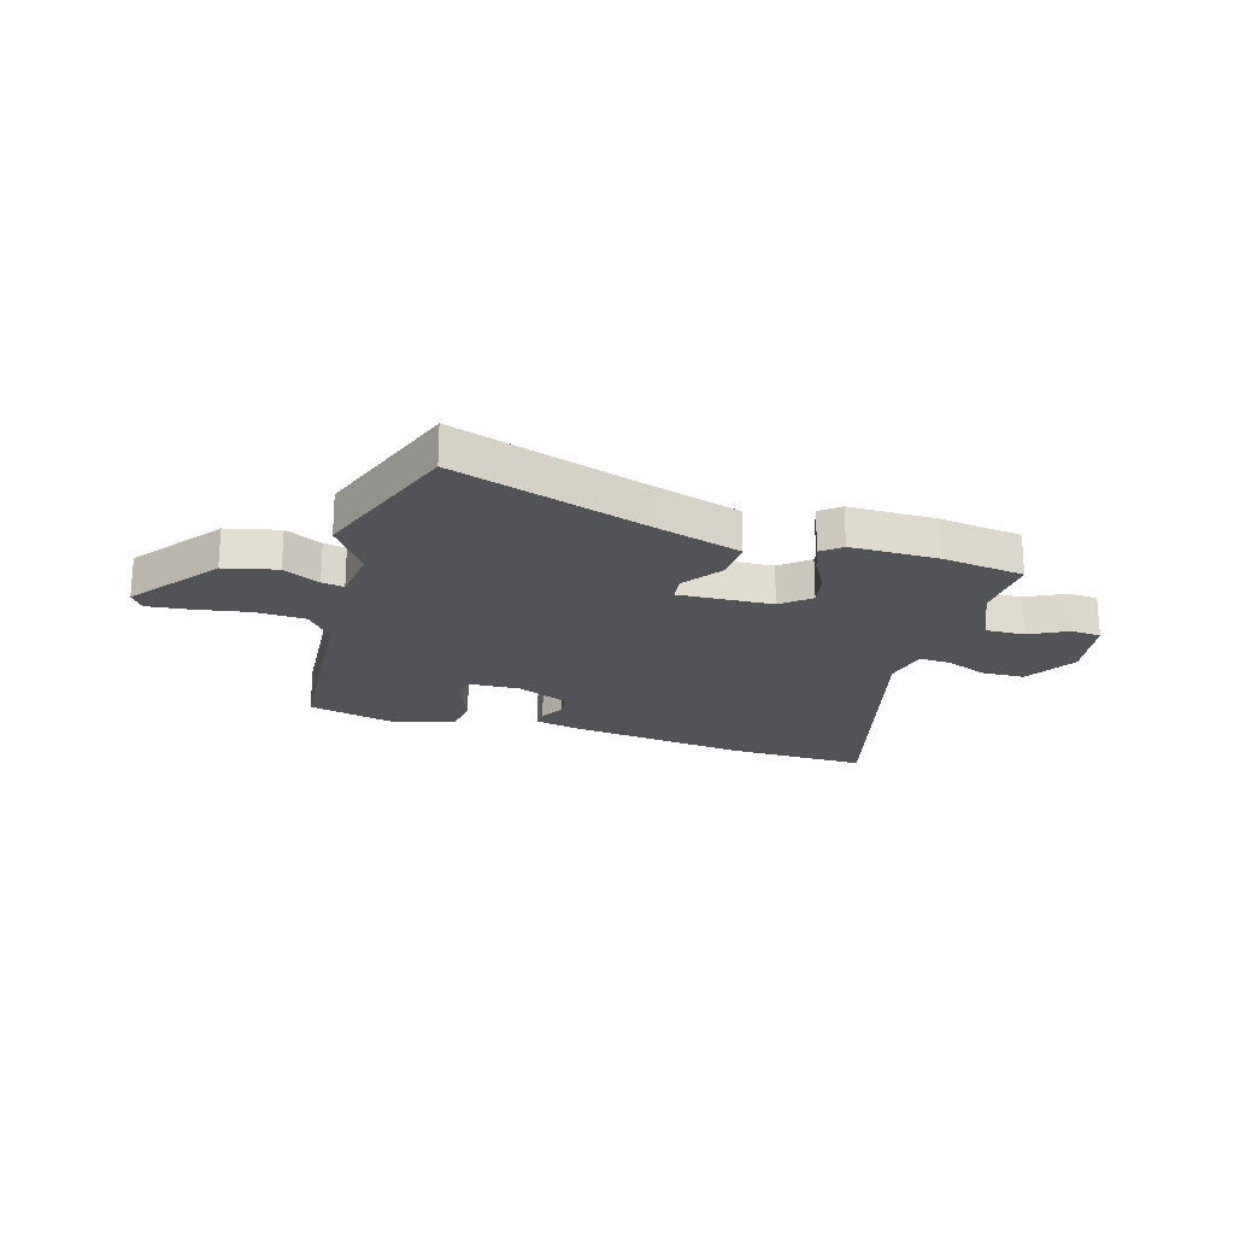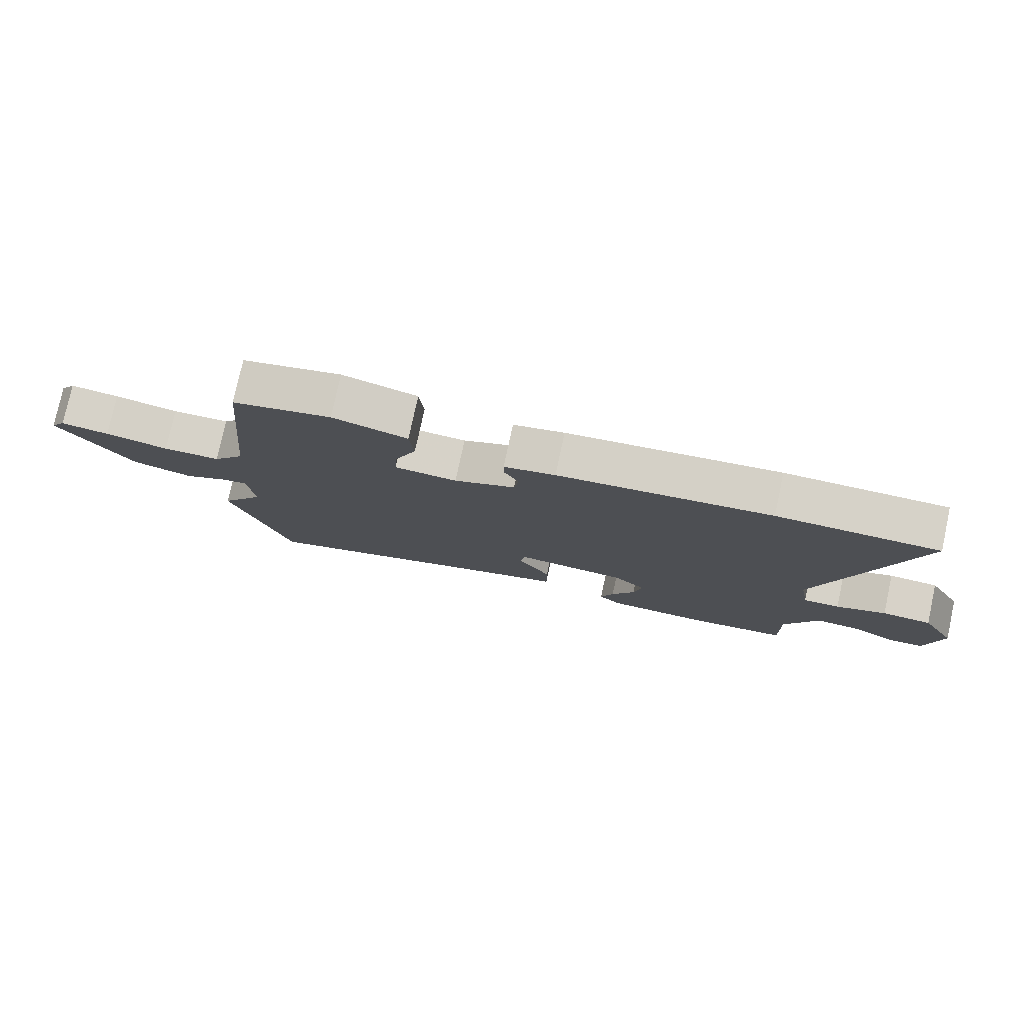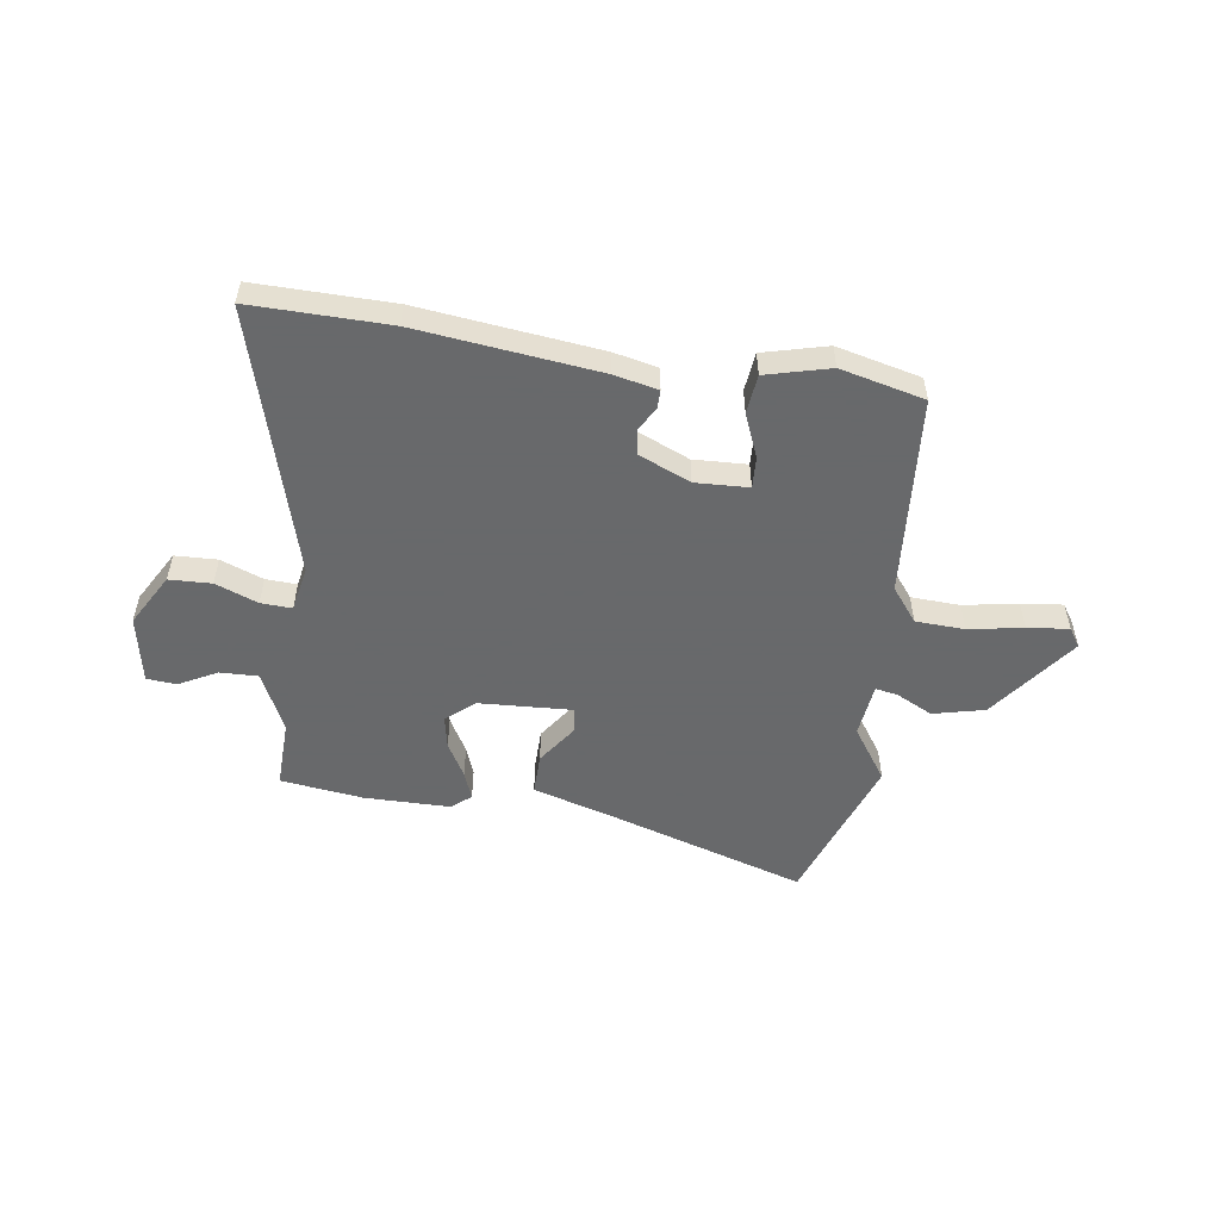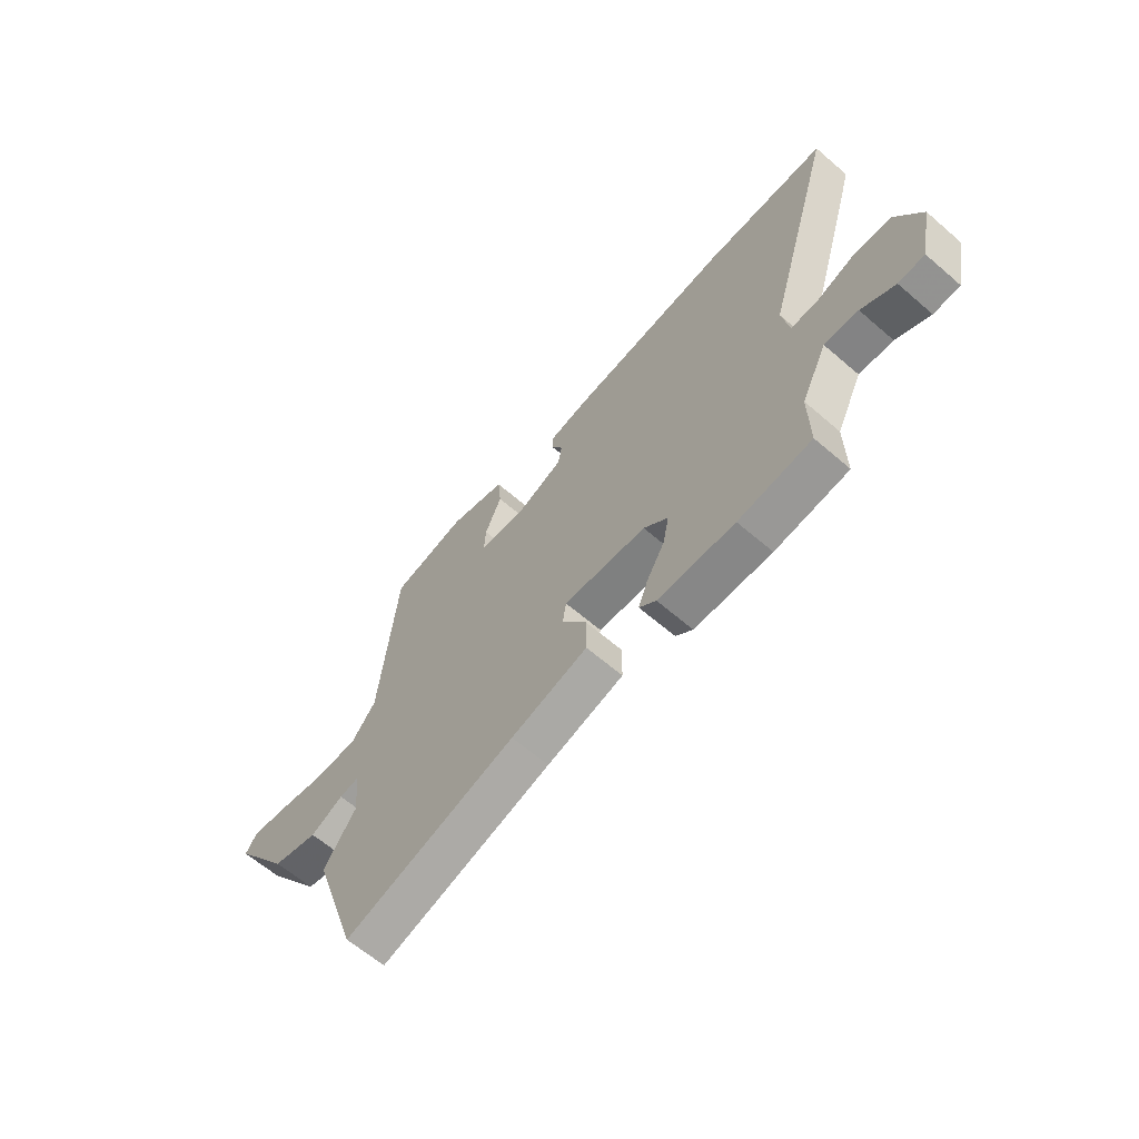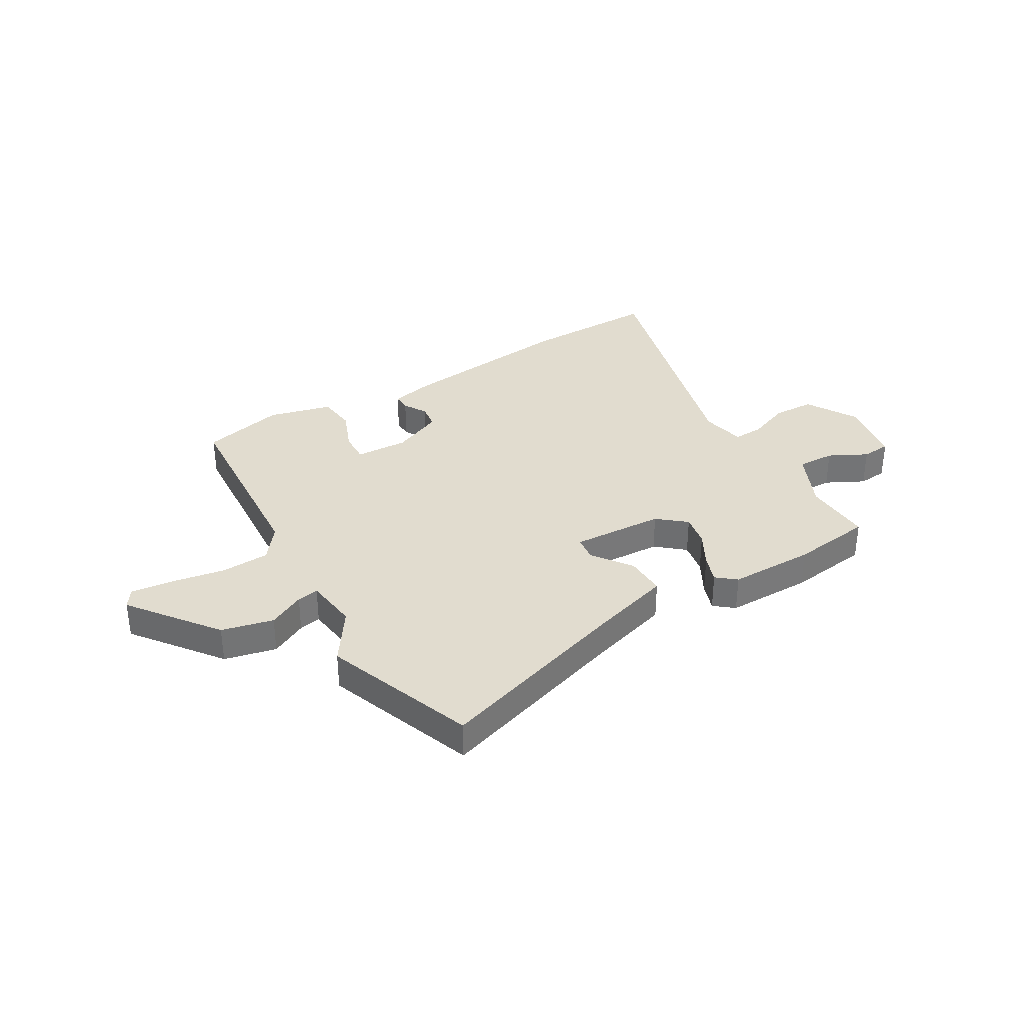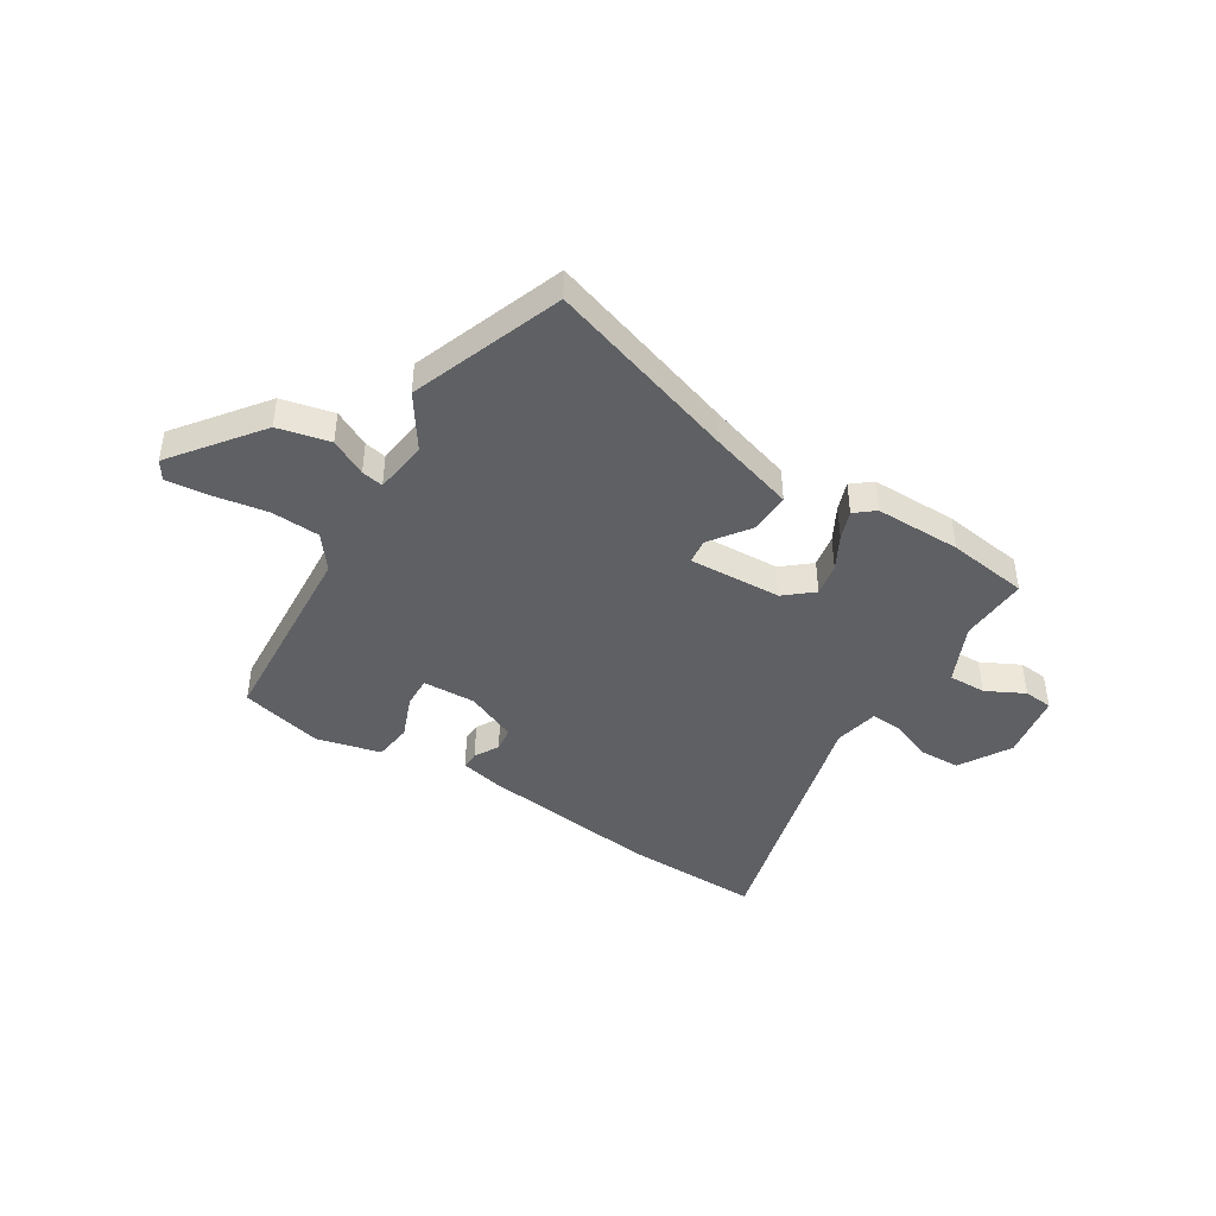
<metadata>
{"format":"obj","ext":"obj","renderer":"f3d","projection":"perspective","resolution":1024,"background":"white","views":[{"elev":-21.7,"azim":162.2,"up":"+Y"},{"elev":77.6,"azim":-167.8,"up":"+Z"},{"elev":-52.6,"azim":-9.1,"up":"+Y"},{"elev":-63.2,"azim":-131.1,"up":"+Z"},{"elev":34.2,"azim":148.1,"up":"+Y"},{"elev":-43.0,"azim":146.6,"up":"+Y"}]}
</metadata>
<code>
v -0.672 0.07 0.5
v -0.411 0.07 0.5
v -0.066 0.07 0.465
v 0.017 0.07 0.448
v 0.017 0.07 0.413
v -0.008 0.07 0.367
v 0 0.07 0.32
v 0.099 0.07 0.279
v 0.2 0.07 0.285
v 0.196 0.07 0.345
v 0.161 0.07 0.427
v 0.168 0.07 0.501
v 0.289 0.07 0.534
v 0.449 0.07 0.498
v 0.485 0.07 0.117
v 0.536 0.07 0.053
v 0.629 0.07 0.05
v 0.732 0.07 0.07
v 0.811 0.07 0.08
v 0.835 0.07 0.045
v 0.714 0.07 -0.123
v 0.616 0.07 -0.148
v 0.546 0.07 -0.114
v 0.504 0.07 -0.107
v 0.494 0.07 -0.21
v 0.564 0.07 -0.309
v 0.466 0.07 -0.6
v 0.098 0.07 -0.49
v -0.066 0.07 -0.444
v -0.066 0.07 -0.366
v -0.014 0.07 -0.289
v -0.021 0.07 -0.241
v -0.198 0.07 -0.253
v -0.25 0.07 -0.299
v -0.237 0.07 -0.361
v -0.199 0.07 -0.426
v -0.178 0.07 -0.48
v -0.214 0.07 -0.511
v -0.378 0.07 -0.514
v -0.534 0.07 -0.496
v -0.532 0.07 -0.364
v -0.587 0.07 -0.252
v -0.659 0.07 -0.255
v -0.731 0.07 -0.294
v -0.787 0.07 -0.29
v -0.813 0.07 -0.162
v -0.758 0.07 -0.062
v -0.678 0.07 -0.058
v -0.597 0.07 -0.088
v -0.538 0.07 -0.09
v -0.523 0.07 -0.004
v -0.672 0 0.5
v -0.411 0 0.5
v -0.066 0 0.465
v 0.017 0 0.448
v 0.017 0 0.413
v -0.008 0 0.367
v 0 0 0.32
v 0.099 0 0.279
v 0.2 0 0.285
v 0.196 0 0.345
v 0.161 0 0.427
v 0.168 0 0.501
v 0.289 0 0.534
v 0.449 0 0.498
v 0.485 0 0.117
v 0.536 0 0.053
v 0.629 0 0.05
v 0.732 0 0.07
v 0.811 0 0.08
v 0.835 0 0.045
v 0.714 0 -0.123
v 0.616 0 -0.148
v 0.546 0 -0.114
v 0.504 0 -0.107
v 0.494 0 -0.21
v 0.564 0 -0.309
v 0.466 0 -0.6
v 0.098 0 -0.49
v -0.066 0 -0.444
v -0.066 0 -0.366
v -0.014 0 -0.289
v -0.021 0 -0.241
v -0.198 0 -0.253
v -0.25 0 -0.299
v -0.237 0 -0.361
v -0.199 0 -0.426
v -0.178 0 -0.48
v -0.214 0 -0.511
v -0.378 0 -0.514
v -0.534 0 -0.496
v -0.532 0 -0.364
v -0.587 0 -0.252
v -0.659 0 -0.255
v -0.731 0 -0.294
v -0.787 0 -0.29
v -0.813 0 -0.162
v -0.758 0 -0.062
v -0.678 0 -0.058
v -0.597 0 -0.088
v -0.538 0 -0.09
v -0.523 0 -0.004
f 47 48 49
f 46 47 49
f 45 46 49
f 44 45 49
f 43 44 49
f 42 43 49 50
f 41 42 50
f 39 40 41
f 38 39 41
f 37 38 41
f 36 37 41
f 35 36 41
f 41 50 51
f 35 41 51
f 34 35 51
f 28 29 30 31
f 28 31 32
f 27 28 32
f 26 27 32
f 25 26 32
f 24 25 32
f 21 22 23
f 20 21 23
f 19 20 23
f 18 19 23
f 17 18 23
f 16 17 23 24
f 24 32 33
f 16 24 33
f 15 16 33
f 13 14 15
f 12 13 15
f 11 12 15
f 10 11 15
f 4 5 6
f 3 4 6
f 2 3 6
f 1 2 6
f 51 1 6
f 51 6 7
f 34 51 7
f 33 34 7
f 9 10 15
f 8 9 15 33
f 7 8 33
f 100 99 98
f 100 98 97
f 100 97 96
f 100 96 95
f 100 95 94
f 101 100 94 93
f 101 93 92
f 92 91 90
f 92 90 89
f 92 89 88
f 92 88 87
f 92 87 86
f 102 101 92
f 102 92 86
f 102 86 85
f 82 81 80 79
f 83 82 79
f 83 79 78
f 83 78 77
f 83 77 76
f 83 76 75
f 74 73 72
f 74 72 71
f 74 71 70
f 74 70 69
f 74 69 68
f 75 74 68 67
f 84 83 75
f 84 75 67
f 84 67 66
f 66 65 64
f 66 64 63
f 66 63 62
f 66 62 61
f 57 56 55
f 57 55 54
f 57 54 53
f 57 53 52
f 57 52 102
f 58 57 102
f 58 102 85
f 58 85 84
f 66 61 60
f 84 66 60 59
f 84 59 58
f 1 52 53 2
f 2 53 54 3
f 3 54 55 4
f 4 55 56 5
f 5 56 57 6
f 6 57 58 7
f 7 58 59 8
f 8 59 60 9
f 9 60 61 10
f 10 61 62 11
f 11 62 63 12
f 12 63 64 13
f 13 64 65 14
f 14 65 66 15
f 15 66 67 16
f 16 67 68 17
f 17 68 69 18
f 18 69 70 19
f 19 70 71 20
f 20 71 72 21
f 21 72 73 22
f 22 73 74 23
f 23 74 75 24
f 24 75 76 25
f 25 76 77 26
f 26 77 78 27
f 27 78 79 28
f 28 79 80 29
f 29 80 81 30
f 30 81 82 31
f 31 82 83 32
f 32 83 84 33
f 33 84 85 34
f 34 85 86 35
f 35 86 87 36
f 36 87 88 37
f 37 88 89 38
f 38 89 90 39
f 39 90 91 40
f 40 91 92 41
f 41 92 93 42
f 42 93 94 43
f 43 94 95 44
f 44 95 96 45
f 45 96 97 46
f 46 97 98 47
f 47 98 99 48
f 48 99 100 49
f 49 100 101 50
f 50 101 102 51
f 51 102 52 1

</code>
